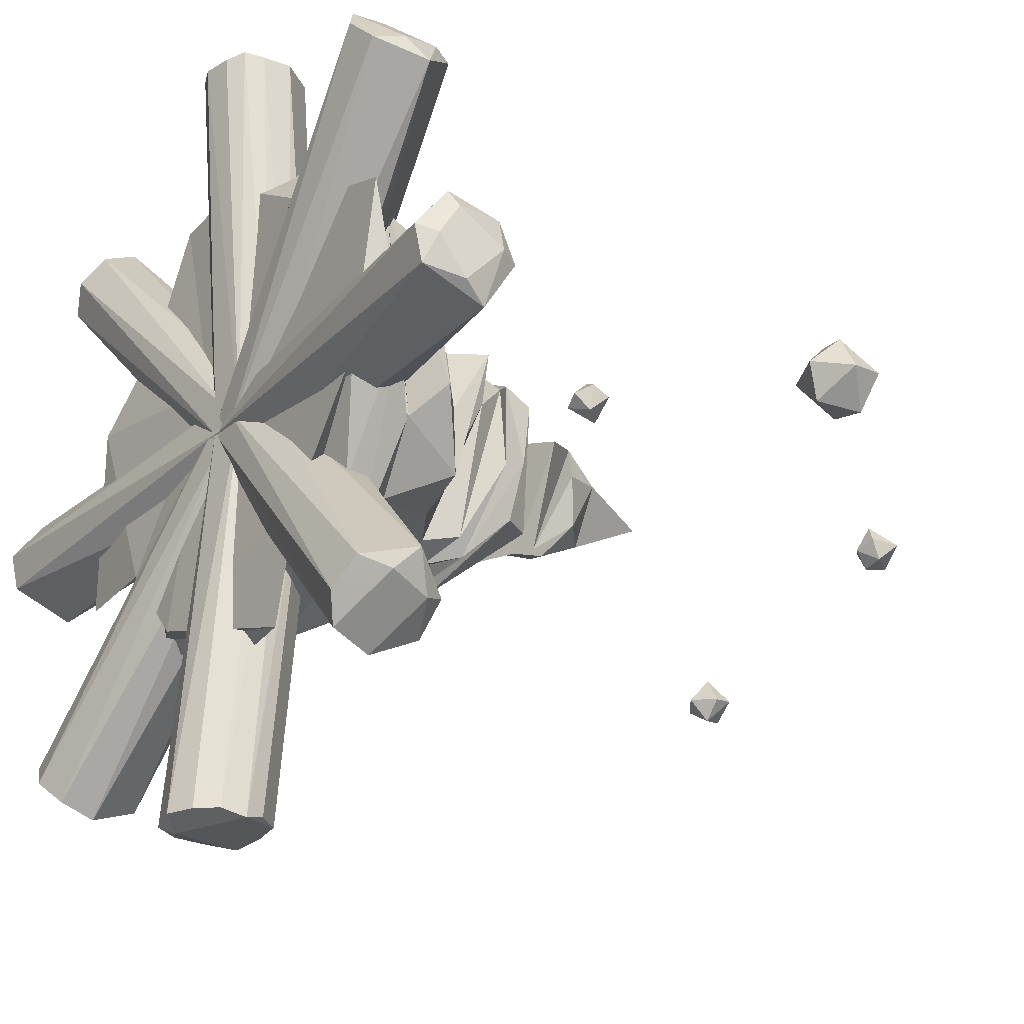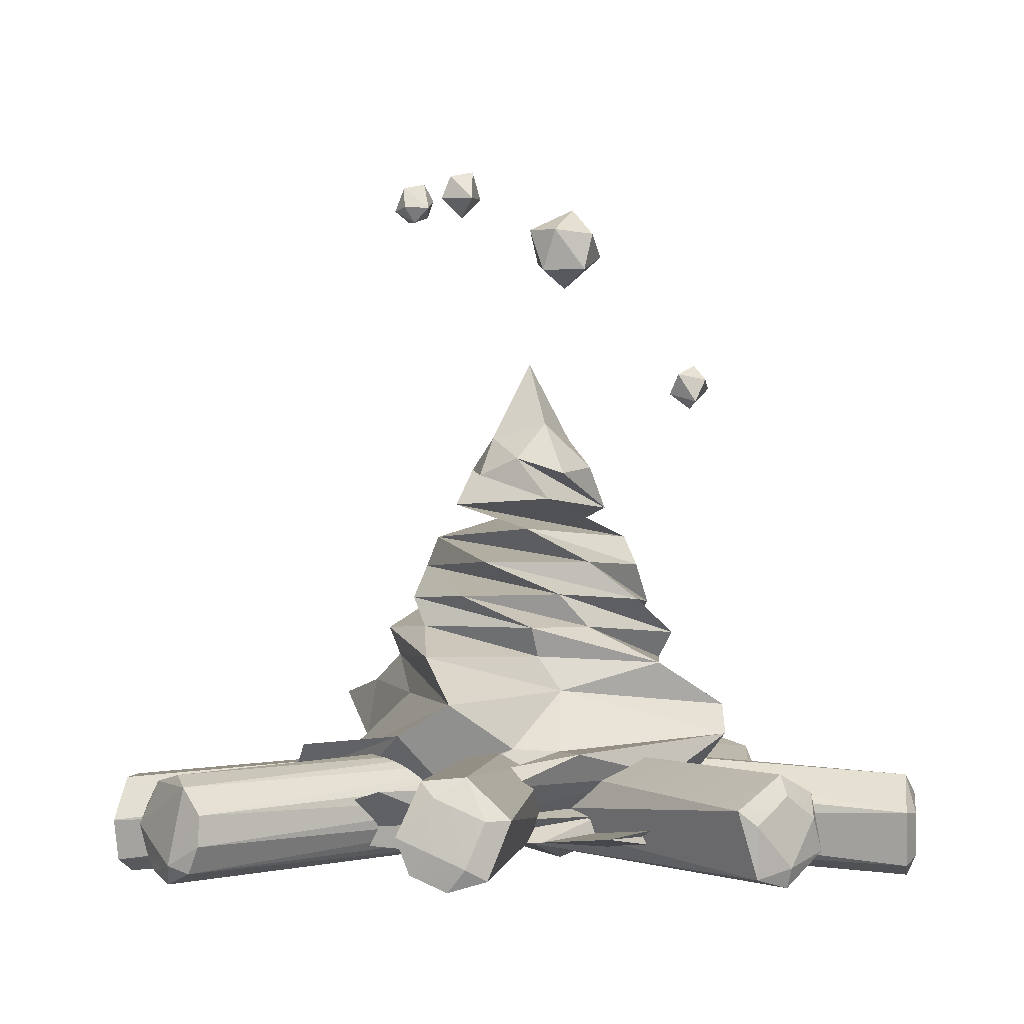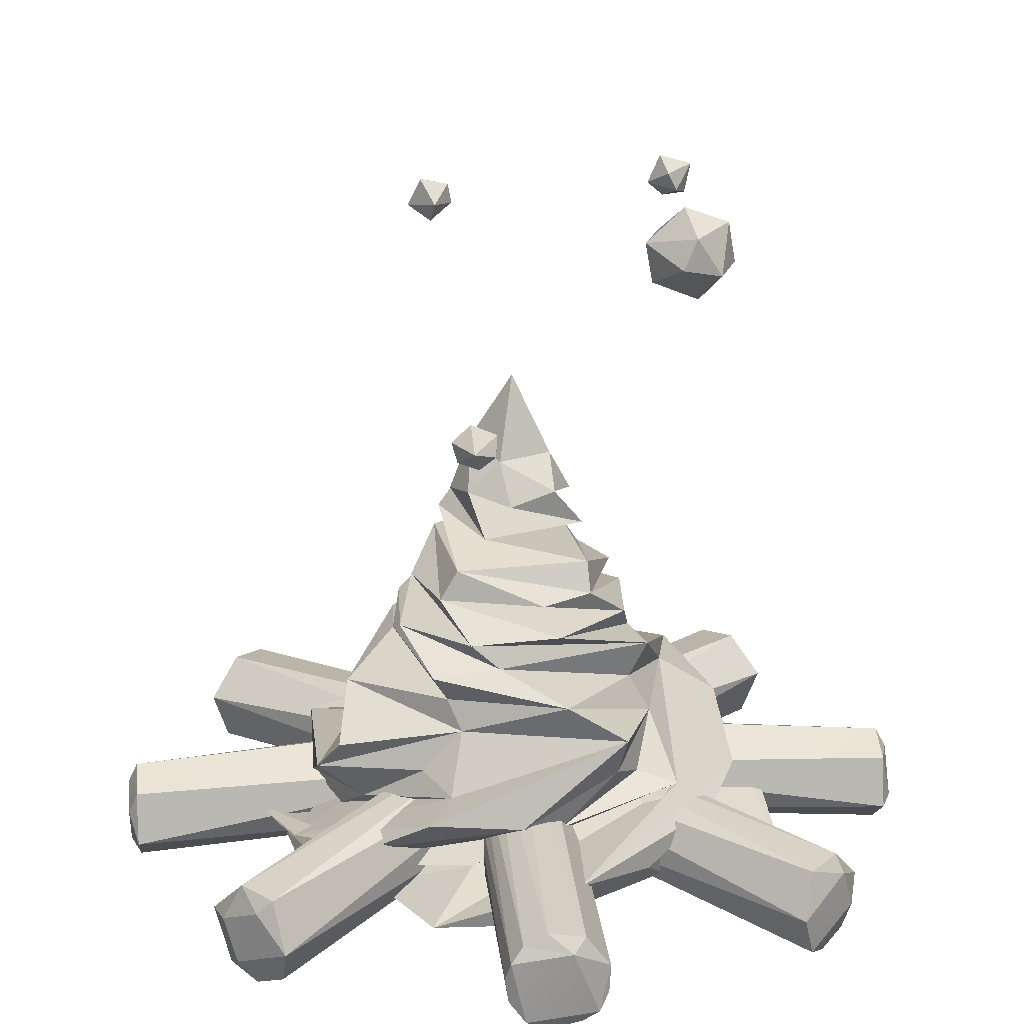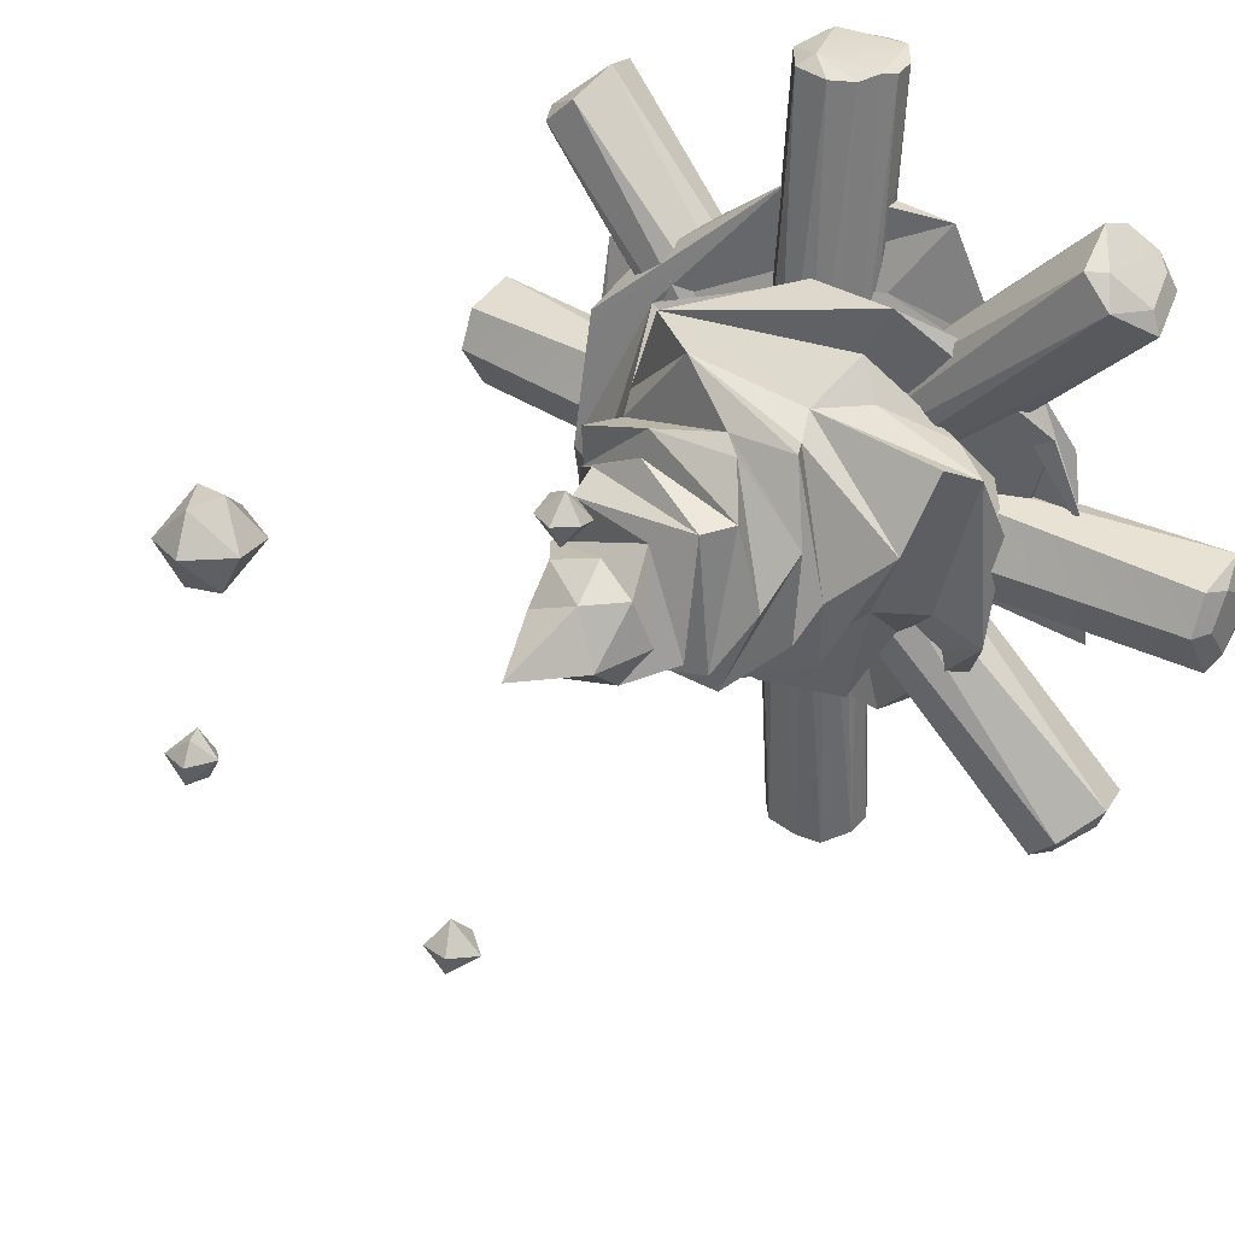
<metadata>
{"format":"obj","ext":"obj","renderer":"f3d","projection":"perspective","resolution":1024,"background":"white","views":[{"elev":-26.0,"azim":55.7,"up":"+Z"},{"elev":-5.4,"azim":-127.4,"up":"+Y"},{"elev":20.6,"azim":-6.3,"up":"+Y"},{"elev":34.6,"azim":-142.2,"up":"+Z"}]}
</metadata>
<code>
o Cone
v 0.3543 0.9104 -0.03856
v 0.2093 1.01 0.3209
v 0.3323 0.9038 0.2209
v -0.1472 0.8896 -0.2814
v 0.2266 1.011 -0.1456
v 0.1355 0.9019 -0.261
v -0.3802 0.8885 0.2235
v -0.1996 0.9939 -0.2353
v -0.3633 0.8925 -0.07197
v 0.1028 0.9083 0.4276
v -0.2608 1.008 0.3212
v -0.1755 0.8989 0.4389
v -0.3317 0.9996 0.07031
v -0.3902 0.4232 -0.2718
v -0.4114 0.5981 -0.1045
v -0.3186 0.5516 -0.4543
v 0.3577 0.4689 -0.2839
v 0.3314 0.6479 -0.2668
v 0.5397 0.6132 -0.2367
v 0.714 0.1624 -0.06226
v 0.8109 0.1635 0.4507
v 0.4093 0.1636 0.5895
v 0.7221 0.3339 -0.2235
v 0.3406 0.1648 -0.7424
v -0.1914 0.2595 -0.5221
v 0.4248 0.1692 -0.3894
v 0.6765 0.5027 -0.03601
v 0.4835 0.6409 0.009877
v 0.4728 0.4057 0.4545
v 0.3976 0.8183 0.2855
v -0.7331 0.2559 0.3874
v -0.3301 0.435 0.7203
v -0.2514 0.4475 0.5646
v -0.5783 0.2847 0.2313
v -0.6544 0.4712 0.3391
v -0.495 0.4158 -0.1789
v -0.5862 0.5619 0.3897
v -0.1673 0.4609 -0.5333
v 0.3776 0.4086 -0.3565
v -0.1202 0.7004 -0.3968
v 0.2602 0.8113 -0.267
v 0.1915 0.7247 -0.2742
v 0.5698 0.3481 0.527
v 0.5615 0.4405 -0.1084
v 0.6235 0.3472 0.2255
v -0.04558 0.1621 0.8688
v 0.3461 0.2478 0.7062
v 0.1079 0.2978 0.8938
v 0.3566 0.8229 0.1349
v -0.2056 1.1 0.3177
v -0.236 1.199 -0.01608
v 0.0826 1.198 -0.1349
v 0.4749 0.3408 -0.4868
v 0.2476 0.2684 -0.4639
v 0.8064 0.2578 0.01075
v -0.3554 0.7021 -0.1492
v -0.3765 0.786 -0.1893
v 0.05201 0.8078 -0.2791
v 0.2043 1.1 0.276
v -0.1192 1.198 0.3086
v -0.2089 0.6265 0.4675
v -0.4216 0.2112 -0.5036
v -0.2648 0.2982 -0.667
v -0.2498 0.7178 0.4225
v -0.2928 0.795 0.4403
v -0.3903 0.7961 0.01864
v -0.2056 1.287 0.06903
v -0.1386 1.449 0.05002
v -0.1283 1.333 -0.05368
v 0.1695 1.1 -0.1428
v 0.1992 1.199 0.1898
v 0.2696 0.5003 0.5445
v 0.4059 0.5904 0.2892
v 0.2937 0.6215 0.586
v 0.3412 0.7057 0.2785
v -0.0883 0.8207 0.4445
v 0.1093 0.7353 0.5731
v -0.8353 0.1667 -0.2692
v -0.6491 0.1929 0.4699
v -0.8479 0.2234 0.09134
v -0.2434 1.1 -0.1043
v -0.7209 0.1105 0.2828
v -0.1925 0.2545 0.6432
v -0.248 0.129 -0.5551
v -0.5827 0.2256 -0.1024
v 0.5542 0.3535 -0.04408
v -0.5284 0.1508 -0.269
v 0.6637 0.4366 0.3816
v -0.3341 0.1648 0.8571
v -0.6548 0.4066 -0.2298
v 0.2909 0.4388 -0.5694
v -0.1411 0.163 0.2128
v 0.5716 0.2506 0.3155
v 0.05342 0.5985 -0.334
v 0.05288 1.005 0.404
v 0.5428 0.2547 -0.3598
v 0.3119 1.005 0.01557
v -0.5115 0.3678 0.3556
v -0.6622 0.3447 0.09961
v -0.3302 0.4971 0.4629
v 0.08508 0.3512 0.6102
v -0.04192 0.3942 0.6962
v 0.3477 0.4454 0.4278
v 0.1059 1.319 0.2326
v -0.03594 1.287 0.2774
v 0.1687 1.287 0.1047
v -0.06173 1.414 0.2093
v -0.0117 1.657 0.08676
v -0.1616 1.319 0.2135
v -0.5117 0.316 0.6186
v 0.008863 1.411 -0.04422
v -0.5467 0.6855 0.1681
v -0.5566 0.3117 -0.4175
v -0.000971 1.287 -0.1036
v 0.1018 1.414 0.1309
v 0.1247 1.319 -0.03968
v -0.1951 0.3372 -0.4132
v -0.49 0.1482 0.5304
f 1 2 3
f 4 5 6
f 7 8 9
f 10 11 12
f 12 13 7
f 9 5 4
f 6 2 1
f 14 15 16
f 3 11 10
f 17 18 19
f 20 21 22
f 21 23 22
f 24 25 26
f 27 28 29
f 19 30 28
f 31 32 33
f 31 33 34
f 35 15 36
f 35 37 15
f 38 16 39
f 40 41 42
f 43 44 27
f 43 45 44
f 46 47 48
f 42 41 49
f 50 51 52
f 53 54 38
f 20 55 21
f 56 57 58
f 59 60 51
f 35 61 37
f 24 62 63
f 64 65 66
f 67 68 69
f 70 71 60
f 72 73 74
f 75 76 77
f 78 79 80
f 75 30 76
f 81 52 71
f 82 83 79
f 84 85 62
f 86 17 44
f 86 39 17
f 78 31 87
f 48 88 29
f 89 48 29
f 63 90 25
f 24 63 25
f 23 91 39
f 87 92 82
f 86 44 45
f 93 86 45
f 22 47 46
f 22 93 47
f 93 45 47
f 17 39 94
f 3 95 11
f 95 50 11
f 20 54 96
f 6 97 2
f 97 59 2
f 34 98 99
f 62 34 99
f 62 85 34
f 98 33 100
f 9 8 5
f 8 70 5
f 101 72 102
f 101 103 72
f 103 73 72
f 79 101 102
f 79 83 101
f 103 29 73
f 71 104 105
f 71 52 104
f 52 106 104
f 70 81 71
f 107 108 68
f 105 107 109
f 107 68 109
f 76 12 7
f 75 73 28
f 73 29 28
f 30 10 12
f 75 28 30
f 76 30 12
f 110 32 31
f 110 102 32
f 102 74 32
f 80 110 31
f 80 79 110
f 102 72 74
f 77 76 65
f 76 7 65
f 74 73 77
f 73 75 77
f 60 109 67
f 60 71 109
f 71 105 109
f 59 70 60
f 111 68 108
f 69 68 111
f 66 9 4
f 112 64 66
f 100 33 61
f 65 7 9
f 64 77 65
f 66 65 9
f 113 90 63
f 113 99 90
f 99 35 90
f 63 62 113
f 98 100 35
f 99 98 35
f 112 66 57
f 66 4 57
f 37 61 112
f 51 69 114
f 51 60 69
f 60 67 69
f 50 59 51
f 111 108 115
f 114 111 116
f 111 115 116
f 58 6 1
f 40 56 58
f 14 36 15
f 57 4 6
f 56 112 57
f 58 57 6
f 53 91 23
f 53 38 91
f 55 53 23
f 117 14 16
f 38 117 16
f 38 54 117
f 40 58 41
f 58 1 41
f 16 15 40
f 52 116 106
f 52 51 116
f 51 114 116
f 81 50 52
f 115 108 107
f 106 115 104
f 115 107 104
f 49 3 10
f 30 49 10
f 30 18 49
f 18 42 49
f 41 1 3
f 49 41 3
f 43 88 48
f 43 27 88
f 48 47 43
f 46 48 89
f 44 17 19
f 27 44 19
f 18 30 19
f 92 89 118
f 92 20 22
f 93 39 86
f 39 91 38
f 16 40 42
f 39 16 94
f 16 42 94
f 25 14 117
f 25 36 14
f 26 25 54
f 25 117 54
f 36 90 35
f 36 25 90
f 15 37 112
f 34 33 98
f 85 31 34
f 33 32 74
f 33 74 61
f 74 77 61
f 29 103 101
f 83 29 101
f 29 88 27
f 27 19 28
f 118 89 83
f 89 29 83
f 87 31 85
f 22 23 93
f 23 39 93
f 47 45 43
f 18 94 42
f 18 17 94
f 116 115 106
f 11 50 81
f 96 54 53
f 20 96 55
f 96 53 55
f 15 112 56
f 15 56 40
f 69 111 114
f 2 59 50
f 100 61 35
f 62 99 113
f 84 62 24
f 61 77 64
f 61 64 112
f 109 68 67
f 5 70 59
f 79 102 110
f 82 79 78
f 104 107 105
f 13 81 70
f 7 13 8
f 13 70 8
f 12 11 13
f 11 81 13
f 118 83 82
f 87 85 84
f 6 5 97
f 5 59 97
f 26 54 20
f 3 2 95
f 2 50 95
f 21 55 23
f 78 80 31
f 84 92 87
f 84 26 92
f 84 24 26
f 89 92 46
f 92 22 46
f 82 92 118
f 78 87 82
f 92 26 20
o Icosphere
v 0.5213 2.122 0.7004
v 0.4692 2.032 0.6148
v 0.5792 2.133 0.582
v 0.3372 2.082 0.5981
v 0.438 2.081 0.4952
v 0.3713 2.214 0.4959
v 0.4863 2.227 0.475
v 0.4468 2.235 0.7127
v 0.5554 2.254 0.5981
v 0.4234 2.304 0.6148
v 0.3134 2.203 0.6143
v 0.4051 2.147 0.7249
v -0.2173 2.113 -0.2653
v -0.226 2.044 -0.3418
v -0.1576 2.1 -0.3501
v -0.1698 2.162 -0.3418
v -0.2579 2.183 -0.325
v -0.2399 2.165 -0.3948
v -0.2128 2.1 -0.4094
v -0.2966 2.094 -0.3555
v -0.1859 1.611 0.698
v -0.1129 1.645 0.6237
v -0.1911 1.682 0.6322
v -0.2478 1.629 0.632
v -0.1959 1.646 0.5597
v -0.1407 1.588 0.571
v -0.1205 1.588 0.6581
v -0.2278 1.557 0.6055
v -0.1676 1.541 0.6322
v 0.4689 2.185 -0.02935
v 0.5325 2.198 -0.008736
v 0.4992 2.216 0.04559
v 0.5523 2.285 -0.01704
v 0.4726 2.27 0.05063
v 0.454 2.317 -0.00029
v 0.472 2.299 -0.07007
v 0.5245 2.228 -0.06972
v 0.4179 2.231 -0.008484
v 0.4567 2.231 -0.07904
f 119 120 121
f 120 122 123
f 123 122 124
f 121 123 125
f 123 124 125
f 126 127 128
f 129 126 128
f 124 129 128
f 127 125 128
f 125 124 128
f 121 125 127
f 130 126 129
f 119 127 126
f 119 121 127
f 124 122 129
f 129 122 130
f 130 119 126
f 120 123 121
f 120 130 122
f 120 119 130
f 131 132 133
f 131 134 135
f 134 136 135
f 133 137 134
f 137 136 134
f 137 138 136
f 138 135 136
f 131 133 134
f 138 131 135
f 132 137 133
f 132 138 137
f 132 131 138
f 139 140 141
f 142 139 141
f 143 142 141
f 140 143 141
f 144 143 140
f 145 140 139
f 144 146 143
f 143 146 142
f 142 146 139
f 145 144 140
f 147 146 144
f 147 139 146
f 145 147 144
f 147 145 139
f 148 149 150
f 149 151 150
f 152 151 153
f 151 154 153
f 155 154 151
f 156 153 154
f 150 151 152
f 155 157 154
f 157 156 154
f 156 152 153
f 156 150 152
f 149 155 151
f 149 148 155
f 148 157 155
f 148 156 157
f 148 150 156
o Cylinder.157
v 0.07501 0.3316 1.247
v 0.09245 0.4188 0.02009
v 0.011 0.4544 0.02009
v 0.1487 0.2351 1.247
v 0.1507 0.2845 0.02009
v 0.1392 0.3599 0.02009
v 0.1437 0.1466 1.246
v 0.1343 0.2262 0.02009
v 0.1144 0.09298 1.263
v 0.07505 0.1595 0.02009
v -0.02057 0.0366 1.247
v -0.03584 0.1423 0.02009
v -0.1438 0.2262 0.02009
v -0.1487 0.1311 1.246
v -0.1602 0.2845 0.02009
v -0.1602 0.2066 1.246
v -0.1533 0.3444 0.02009
v -0.1434 0.2632 1.262
v -0.1239 0.3975 0.02009
v -0.1062 0.3127 1.247
v -0.07623 0.4355 0.02009
v -0.03584 0.3488 1.246
v 0.0367 0.2943 1.28
v -0.09915 0.06927 1.264
v -0.1533 0.1466 -1.206
v -0.03966 0.09134 -1.237
v -0.1032 0.06941 -1.206
v 0.1342 0.2648 -1.206
v 0.1502 0.2062 -1.223
v 0.07501 0.3316 -1.206
v -0.102 0.314 -1.226
v -0.03586 0.3488 -1.206
v 0.011 0.03663 -1.206
v -0.1582 0.2351 -1.206
v 0.09246 0.07222 -1.206
v 0.1392 0.1312 -1.206
v 0.8916 0.3461 0.8592
v 0.03874 0.4436 -0.02112
v -0.01816 0.4517 0.03911
v 0.9775 0.2298 0.7725
v 0.1157 0.3479 -0.07145
v 0.08626 0.2192 -0.08524
v 0.931 0.06852 0.8183
v 0.02869 0.1482 -0.01777
v 0.8549 0.03766 0.896
v -0.02016 0.1426 0.05358
v 0.8056 0.07541 0.973
v -0.09668 0.2192 0.1258
v 0.774 0.2009 1.01
v -0.1219 0.3862 0.09823
v 0.8027 0.3356 0.9464
v 0.9154 0.2882 0.8799
v 0.9536 0.1612 0.8431
v -0.9018 0.3461 -0.8186
v -0.8624 0.2902 -0.8978
v -0.9615 0.2282 -0.8
v -0.9412 0.06831 -0.778
v -0.9226 0.09991 -0.838
v -0.8652 0.03767 -0.8554
v -0.7813 0.185 -0.9675
v -0.8133 0.3357 -0.9059
v -0.9879 0.2309 -0.732
v -0.7912 0.08387 -0.9278
v 1.224 0.2524 -0.1404
v -0.00539 0.248 -0.1368
v -0.005389 0.4068 -0.09426
v 1.221 0.06243 -0.06829
v -0.005389 0.1402 0.001714
v 1.221 0.03805 0.04143
v -0.005389 0.169 0.1155
v 1.222 0.138 0.1752
v -0.005389 0.3654 0.1805
v 1.253 0.1569 0.1207
v 1.221 0.3005 0.1388
v 1.253 0.09554 0.02071
v 1.253 0.2949 0.03431
v 1.253 0.179 -0.09278
v 1.222 0.3514 0.02071
v -1.232 0.06249 -0.06841
v -1.26 0.09367 0.03452
v -1.26 0.2092 -0.09213
v -1.233 0.138 0.1752
v -1.232 0.03805 0.04152
v -1.232 0.3004 0.1389
v -1.235 0.2522 -0.1405
v -0.04916 0.4436 -0.02024
v 0.8027 0.3356 -0.905
v -0.1261 0.3479 -0.07057
v 0.7734 0.2017 -0.968
v -0.09668 0.2192 -0.08436
v 0.8057 0.07561 -0.9319
v -0.02016 0.1426 -0.01216
v 0.8549 0.03766 -0.8546
v 0.02869 0.1482 0.05918
v 0.931 0.06852 -0.7769
v 0.08626 0.2192 0.1267
v 0.9775 0.2298 -0.7311
v 0.1115 0.3862 0.09911
v 0.8916 0.3461 -0.8178
v 0.007743 0.4517 0.03999
v 0.9154 0.2882 -0.8385
v -0.9018 0.3461 0.8601
v -0.8624 0.2902 0.9392
v -0.8133 0.3357 0.9473
v -0.9879 0.2309 0.7734
v -0.9615 0.2282 0.8415
v -0.7813 0.185 1.009
v -0.7912 0.08387 0.9692
v -0.8652 0.03767 0.8968
v -0.9412 0.06831 0.8194
v -0.1062 0.1784 0.02009
v 0.0667 0.05555 1.246
v -0.005389 0.4538 0.02071
v -1.26 0.2311 0.1203
v -1.26 0.2925 0.02071
v -1.232 0.3514 0.02071
v 0.9536 0.1611 -0.8016
v -0.9226 0.09991 0.8794
f 158 159 160
f 161 162 163
f 164 165 162
f 166 167 165
f 168 169 167
f 170 171 172
f 172 173 174
f 174 175 176
f 176 177 178
f 178 179 160
f 177 175 180
f 171 181 175
f 158 180 161
f 177 180 179
f 161 166 164
f 182 183 184
f 185 186 187
f 187 188 189
f 184 183 190
f 178 189 188
f 176 188 191
f 172 191 182
f 170 182 184
f 169 184 190
f 192 167 190
f 186 162 193
f 185 163 186
f 189 160 187
f 194 195 196
f 197 198 195
f 197 199 198
f 199 200 201
f 201 202 203
f 203 204 205
f 205 206 207
f 208 196 207
f 208 206 209
f 197 210 200
f 197 209 210
f 211 212 213
f 214 215 216
f 217 212 218
f 207 211 219
f 214 205 219
f 216 203 214
f 220 201 216
f 217 199 220
f 198 217 218
f 221 222 223
f 224 225 222
f 225 226 227
f 227 228 229
f 228 230 231
f 224 232 226
f 221 233 234
f 231 233 235
f 226 232 230
f 221 234 224
f 236 237 238
f 239 237 240
f 229 241 239
f 227 239 240
f 236 225 240
f 242 222 236
f 243 244 245
f 246 247 245
f 248 249 247
f 250 251 249
f 252 253 251
f 253 254 255
f 255 256 257
f 256 258 244
f 259 260 261
f 254 258 256
f 262 263 259
f 261 257 259
f 264 255 261
f 253 264 265
f 251 265 266
f 249 266 267
f 247 267 262
f 259 243 262
f 179 158 160
f 268 168 181
f 161 164 162
f 164 166 165
f 166 269 167
f 269 168 167
f 171 268 181
f 181 180 175
f 172 171 173
f 174 173 175
f 176 175 177
f 178 177 179
f 158 179 180
f 181 269 166
f 183 191 188
f 173 171 175
f 161 180 166
f 188 186 183
f 193 183 186
f 192 190 183
f 187 186 188
f 167 193 165
f 178 160 189
f 176 178 188
f 174 176 191
f 172 174 191
f 170 172 182
f 268 170 184
f 169 268 184
f 190 167 169
f 163 187 159
f 193 162 165
f 186 163 162
f 210 206 204
f 187 160 159
f 194 197 195
f 199 197 200
f 201 200 202
f 203 202 204
f 205 204 206
f 206 208 207
f 208 194 196
f 202 210 204
f 212 215 213
f 197 194 209
f 194 208 209
f 214 213 215
f 219 211 213
f 220 215 217
f 211 195 218
f 211 218 212
f 207 196 211
f 205 207 219
f 214 203 205
f 216 201 203
f 220 199 201
f 217 198 199
f 195 198 218
f 223 235 221
f 235 229 231
f 163 158 161
f 221 224 222
f 224 226 225
f 227 226 228
f 229 228 231
f 233 232 234
f 237 272 238
f 228 226 230
f 231 230 233
f 224 234 232
f 221 235 233
f 272 241 273
f 272 242 238
f 239 271 237
f 242 236 238
f 273 229 270
f 239 241 271
f 236 240 237
f 223 273 270
f 227 229 239
f 225 227 240
f 236 222 225
f 242 223 222
f 243 256 244
f 246 274 248
f 245 244 246
f 246 248 247
f 248 250 249
f 250 252 251
f 252 254 253
f 255 254 256
f 274 250 248
f 275 260 263
f 254 274 258
f 254 252 274
f 244 258 246
f 275 265 264
f 263 267 275
f 264 261 260
f 267 266 275
f 259 263 260
f 261 255 257
f 253 255 264
f 251 253 265
f 249 251 266
f 247 249 267
f 262 245 247
f 262 243 245
f 259 257 243
f 268 169 168
f 171 170 268
f 181 166 180
f 181 168 269
f 183 182 191
f 193 192 183
f 167 192 193
f 163 185 187
f 210 209 206
f 202 200 210
f 212 217 215
f 214 219 213
f 220 216 215
f 211 196 195
f 223 270 235
f 235 270 229
f 163 159 158
f 233 230 232
f 237 271 272
f 272 271 241
f 272 273 242
f 273 241 229
f 223 242 273
f 243 257 256
f 246 258 274
f 274 252 250
f 275 264 260
f 275 266 265
f 263 262 267

</code>
